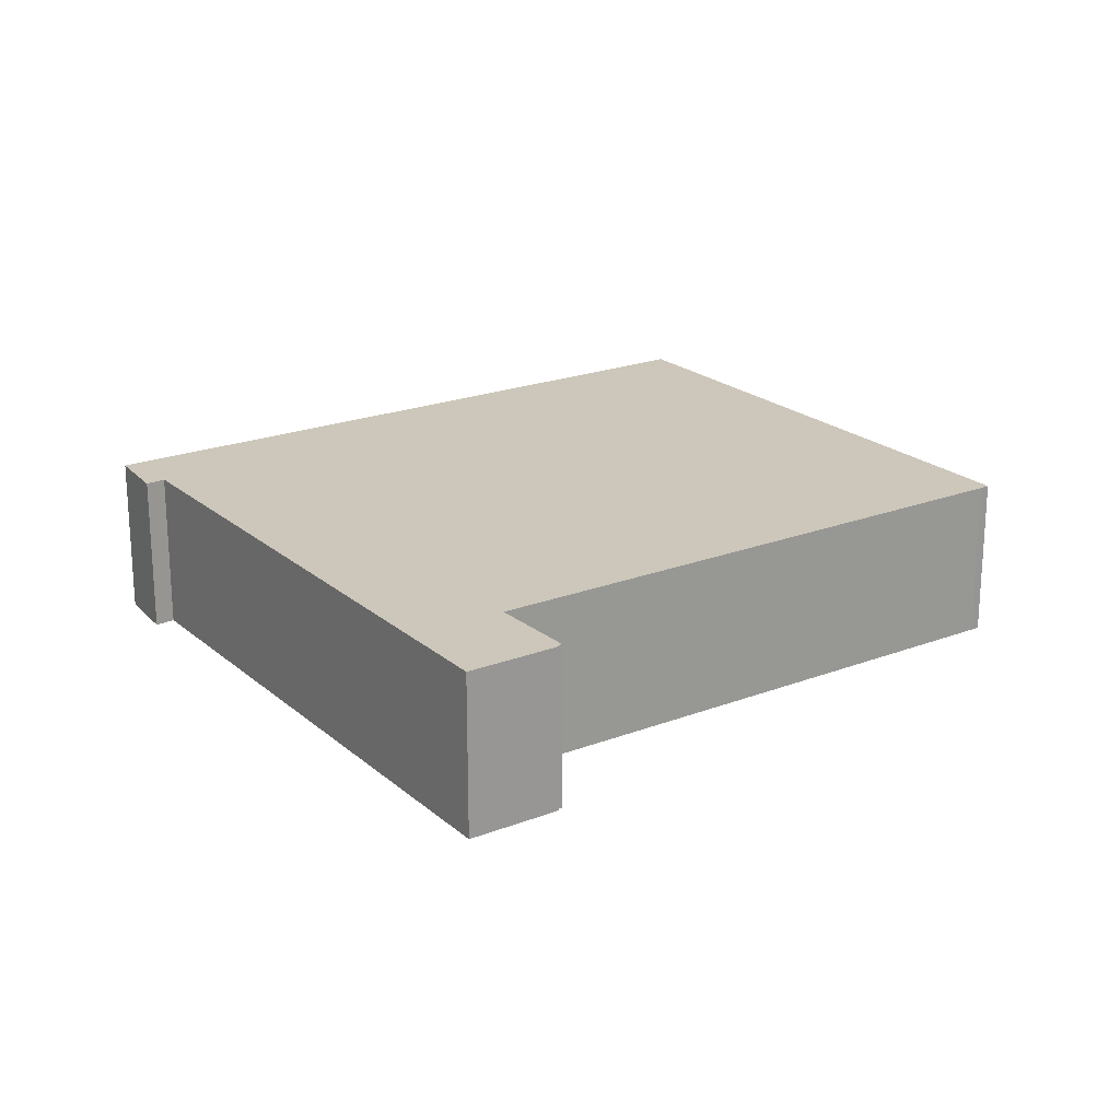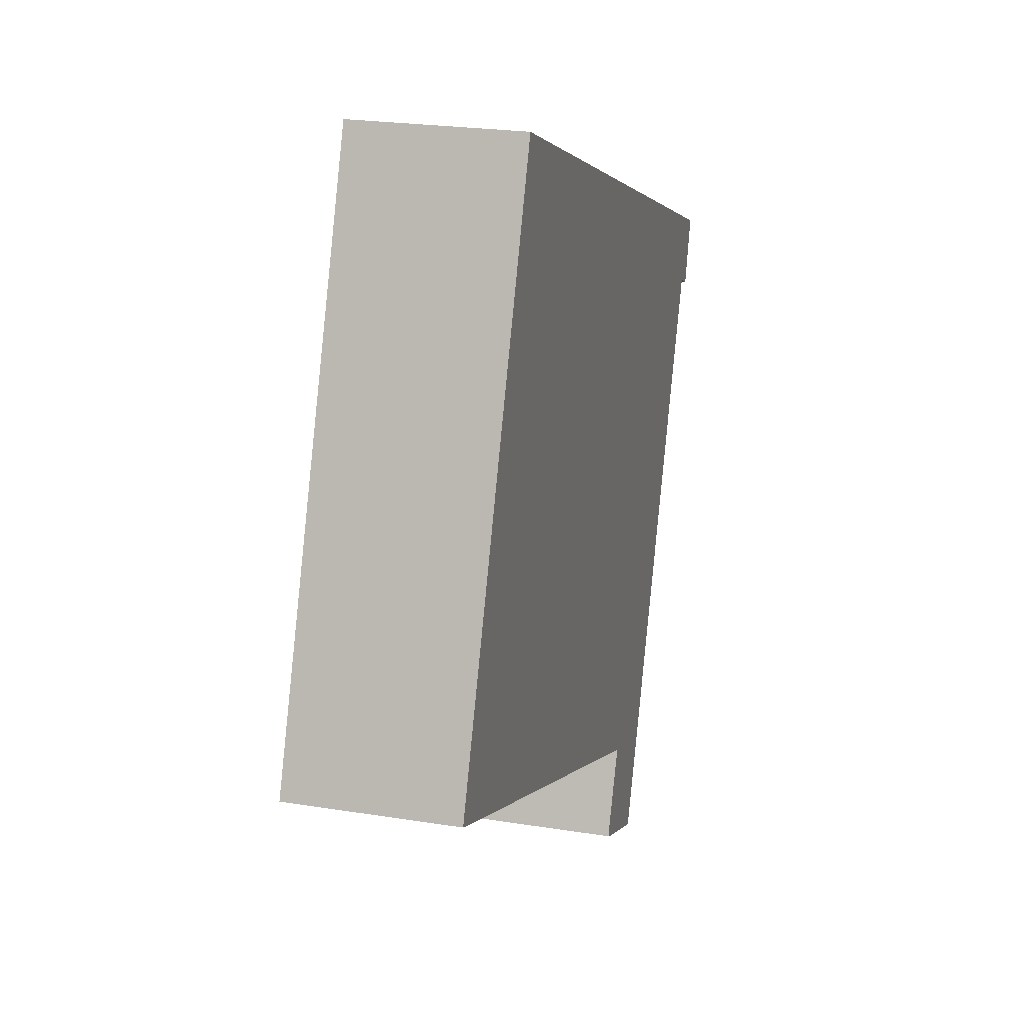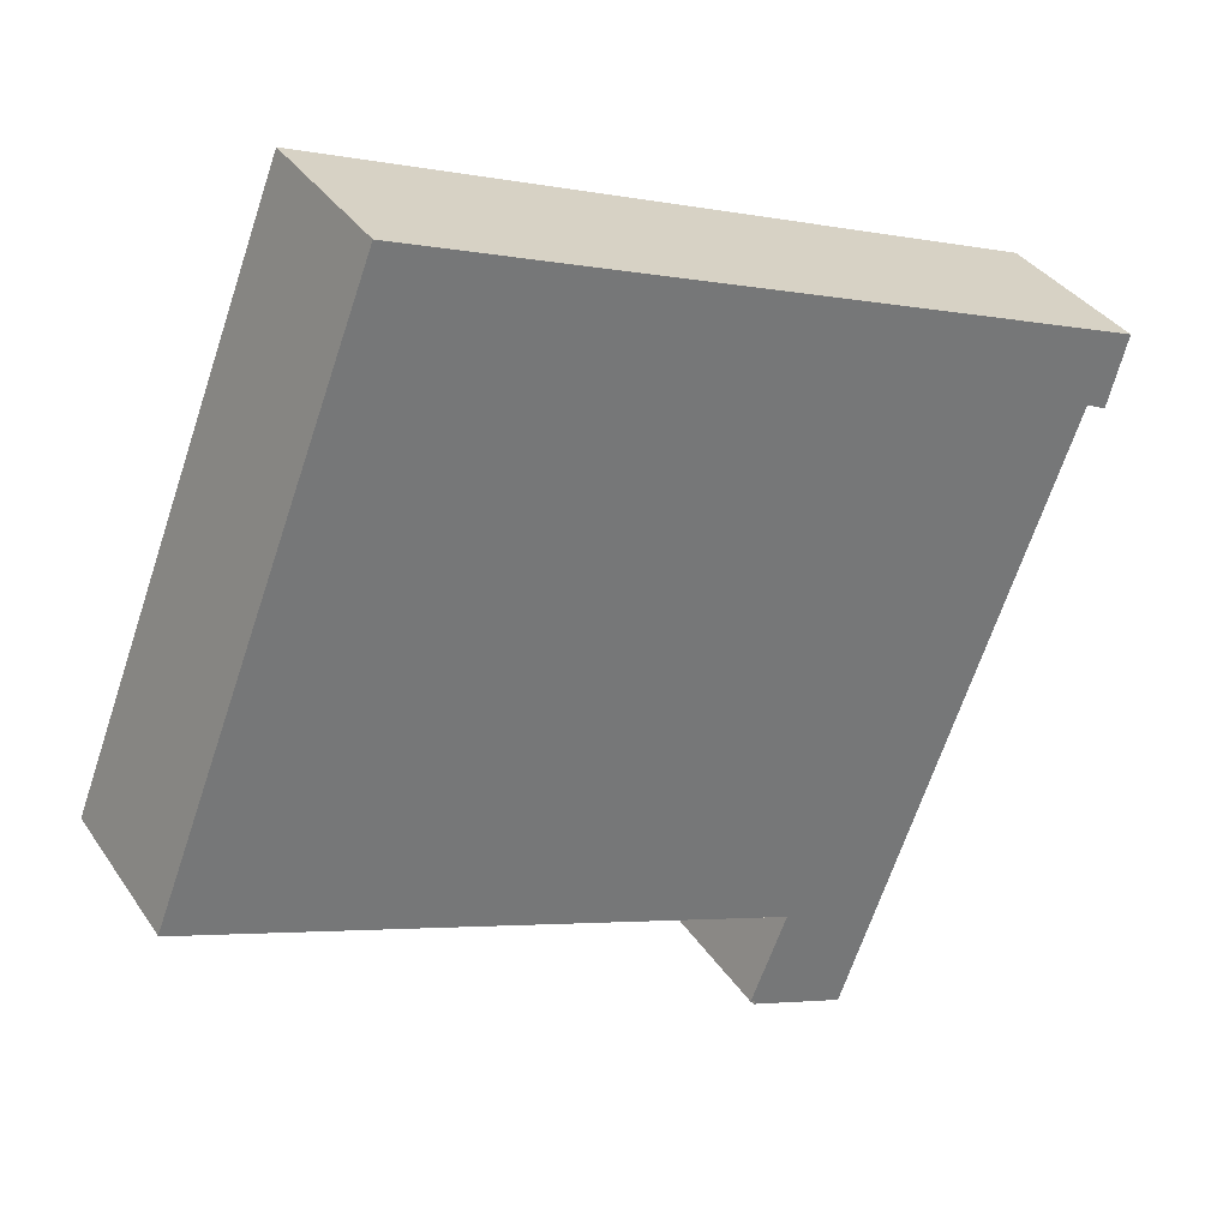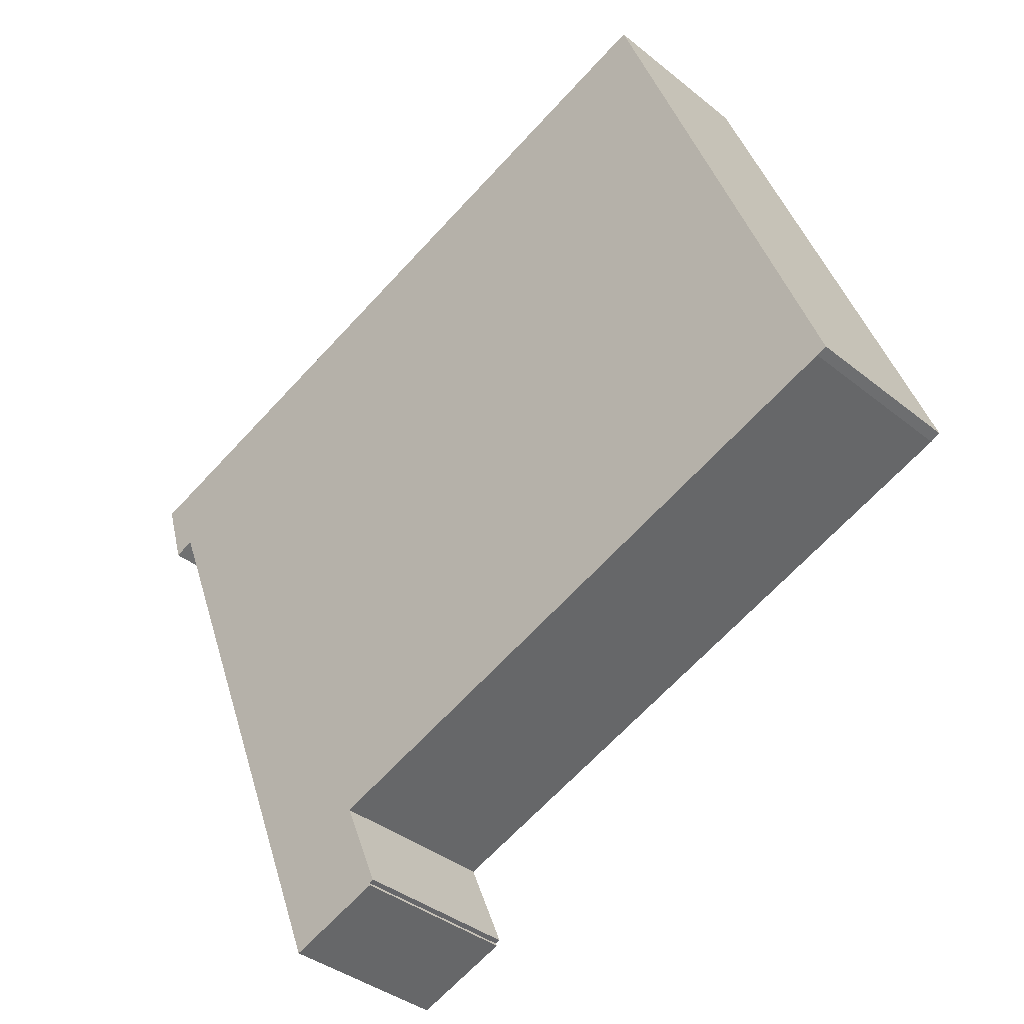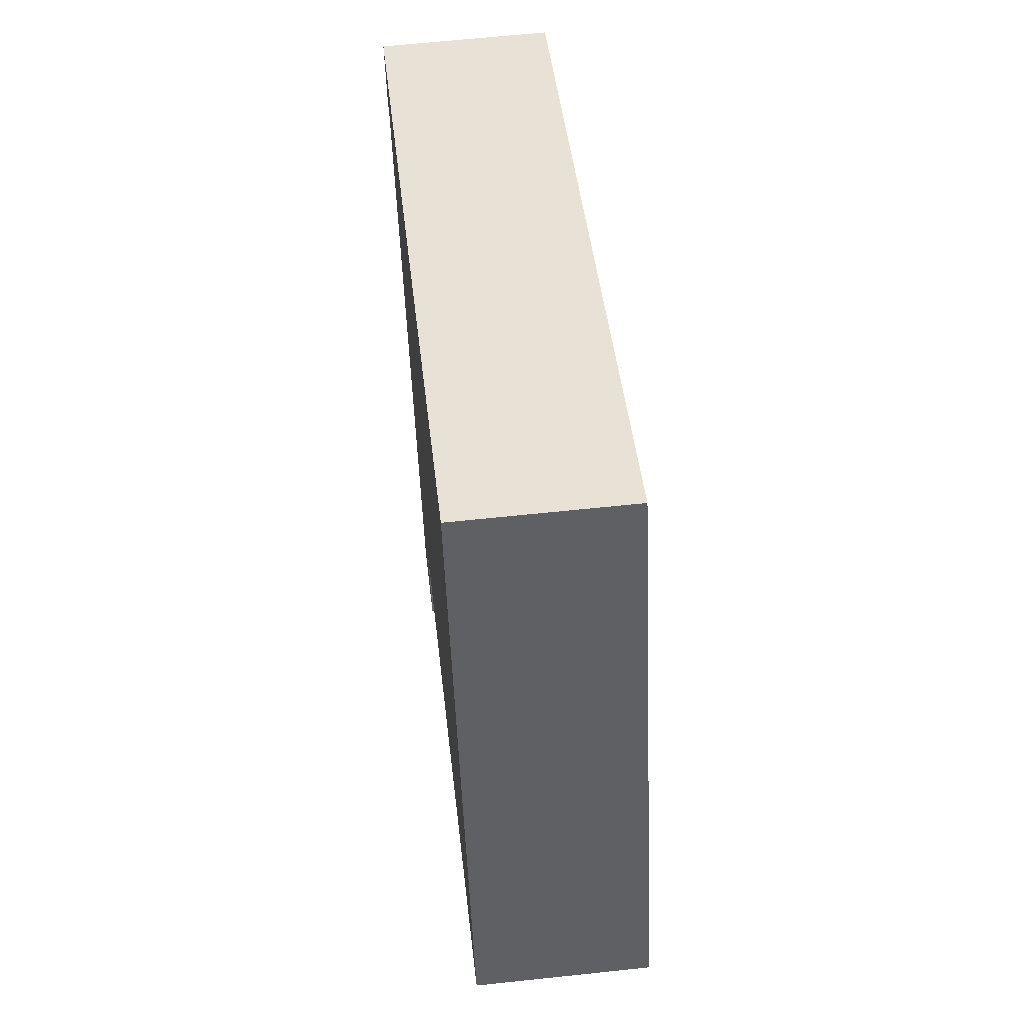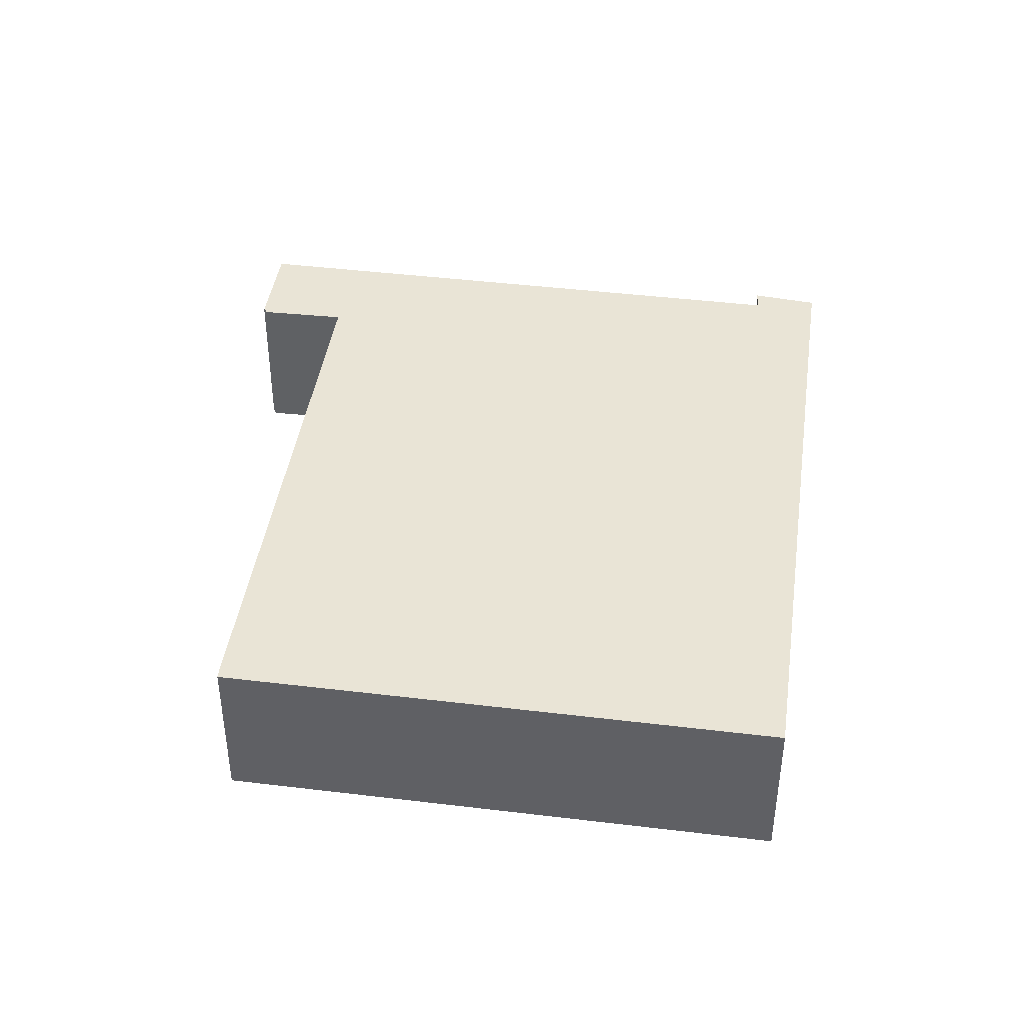
<metadata>
{"format":"obj","ext":"obj","renderer":"f3d","projection":"perspective","resolution":1024,"background":"white","views":[{"elev":21.3,"azim":166.7,"up":"+Y"},{"elev":22.7,"azim":-74.4,"up":"+Z"},{"elev":35.0,"azim":-29.2,"up":"+Z"},{"elev":-36.7,"azim":-136.4,"up":"+Z"},{"elev":62.3,"azim":-96.2,"up":"+Z"},{"elev":42.5,"azim":-60.7,"up":"+Y"}]}
</metadata>
<code>
v  9.084 7.104 23.59
v  0.412 7.104 -0.185
v  0 7.104 4.35e-16
v  24.94 7.104 -9.666
v  34.2 7.104 13.86
v  27.53 7.104 -15.09
v  28.96 7.104 -11.35
v  37.01 7.104 9.656
v  38.66 7.104 12.13
v  37.82 7.104 9.271
v  24.89 7.104 -9.778
v  23.61 7.104 -13.44
v  23.41 7.104 -13.36
v  23.91 7.104 -13.69
v  23.56 7.104 -13.55
v  27.53 9.241e-16 -15.09
v  23.56 8.298e-16 -13.55
v  23.91 8.38e-16 -13.69
v  23.61 8.228e-16 -13.44
v  23.41 8.18e-16 -13.36
v  24.94 5.919e-16 -9.666
v  0.412 1.133e-17 -0.185
v  0 0 0
v  9.084 -1.444e-15 23.59
v  24.89 5.987e-16 -9.778
v  37.82 -5.677e-16 9.271
v  37.01 -5.913e-16 9.656
v  34.2 -8.489e-16 13.86
v  38.66 -7.431e-16 12.13
v  28.96 6.952e-16 -11.35
g defaultobject
f 1 2 3
f 2 1 4
f 4 1 5
f 4 5 6
f 6 5 7
f 7 5 8
f 8 5 9
f 8 9 10
f 11 12 13
f 12 11 14
f 14 11 6
f 6 11 4
f 14 15 12
f 16 14 6
f 14 16 15
f 15 16 17
f 17 16 18
f 19 13 12
f 13 19 20
f 21 2 4
f 2 21 22
f 23 2 22
f 17 12 15
f 12 17 19
f 21 4 11
f 23 1 3
f 1 23 24
f 20 11 13
f 11 20 21
f 21 20 25
f 23 3 2
f 26 8 10
f 8 26 27
f 24 5 1
f 5 24 28
f 5 28 9
f 9 28 29
f 29 10 9
f 10 29 26
f 7 16 6
f 16 7 30
f 30 7 8
f 30 8 27
f 18 27 17
f 27 18 30
f 30 18 16
f 23 28 24
f 28 23 22
f 28 22 21
f 28 21 27
f 28 27 29
f 27 21 25
f 27 25 20
f 27 20 19
f 27 19 17
f 29 27 26

</code>
